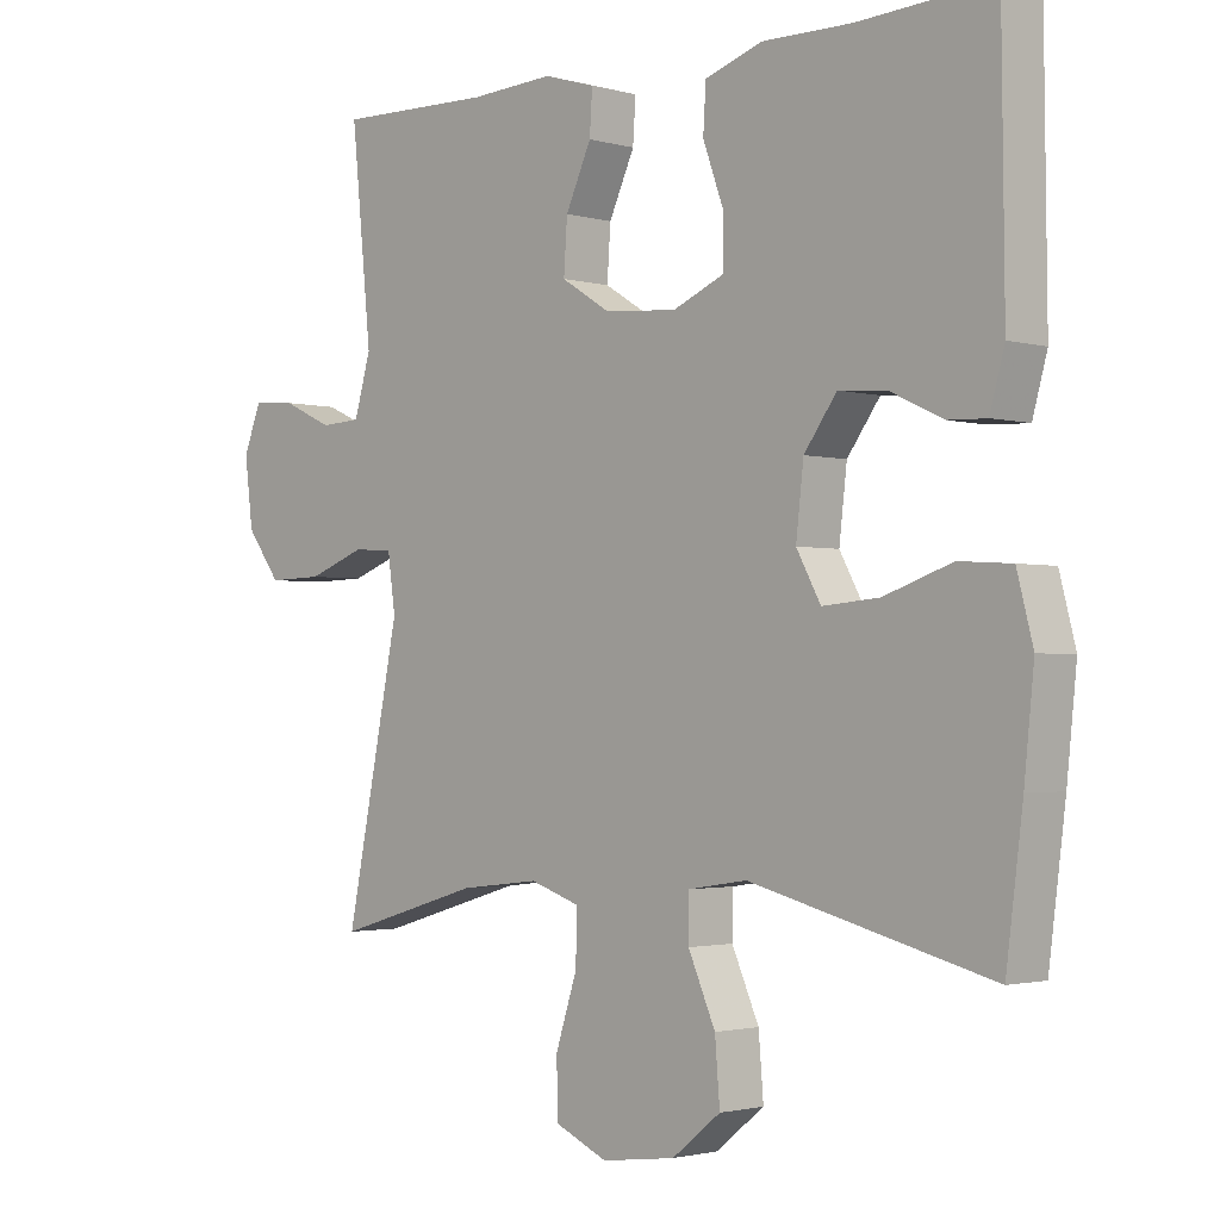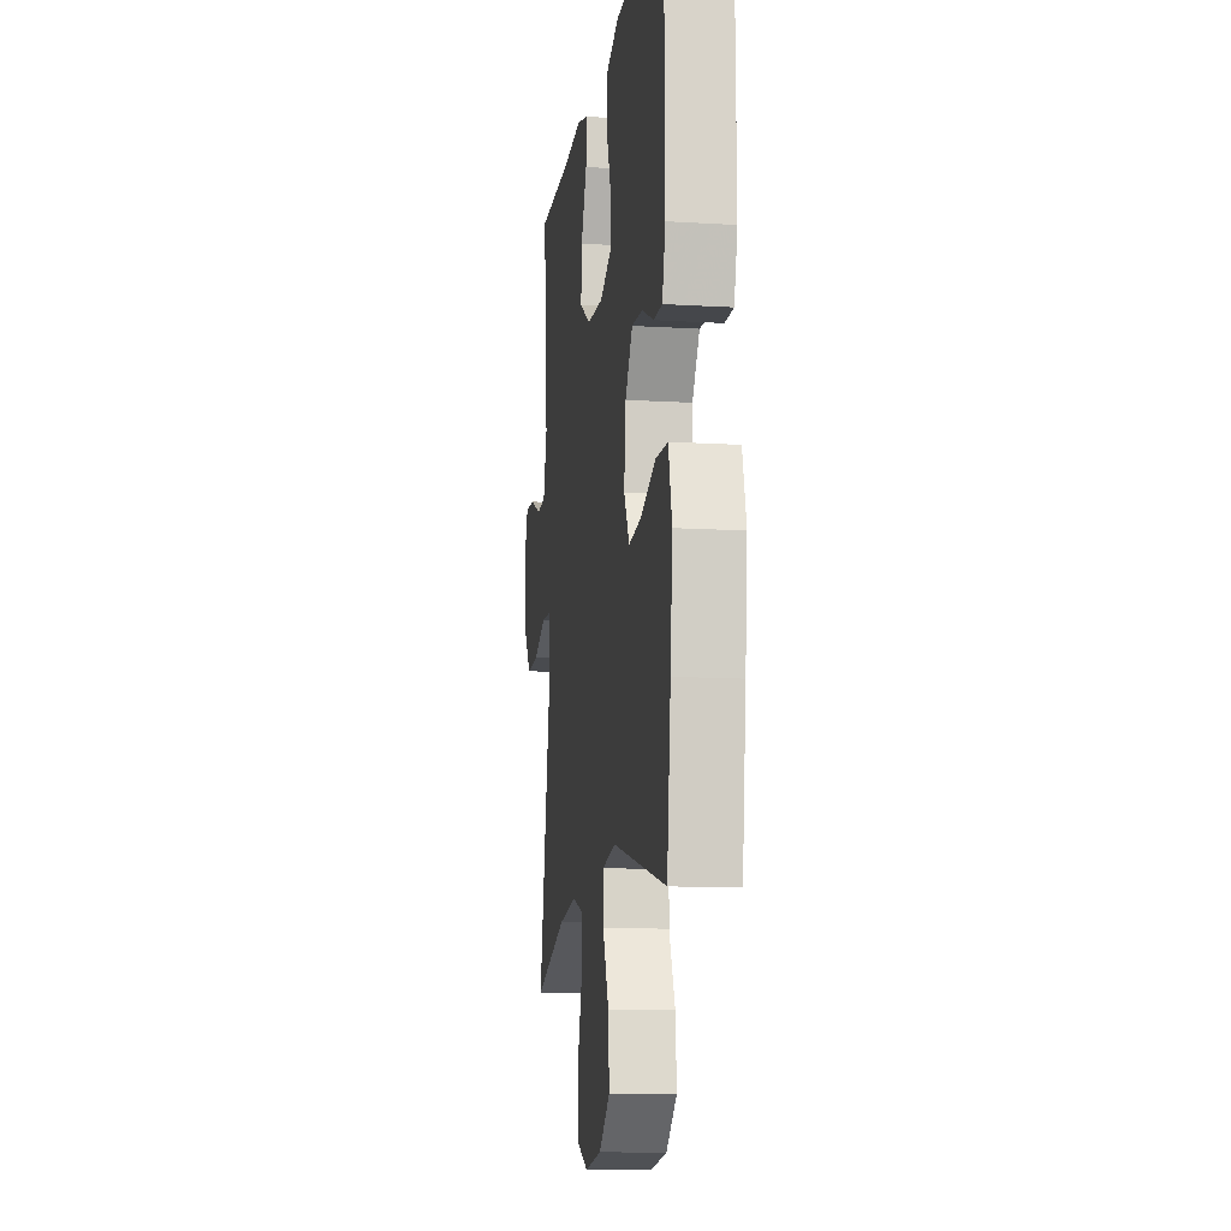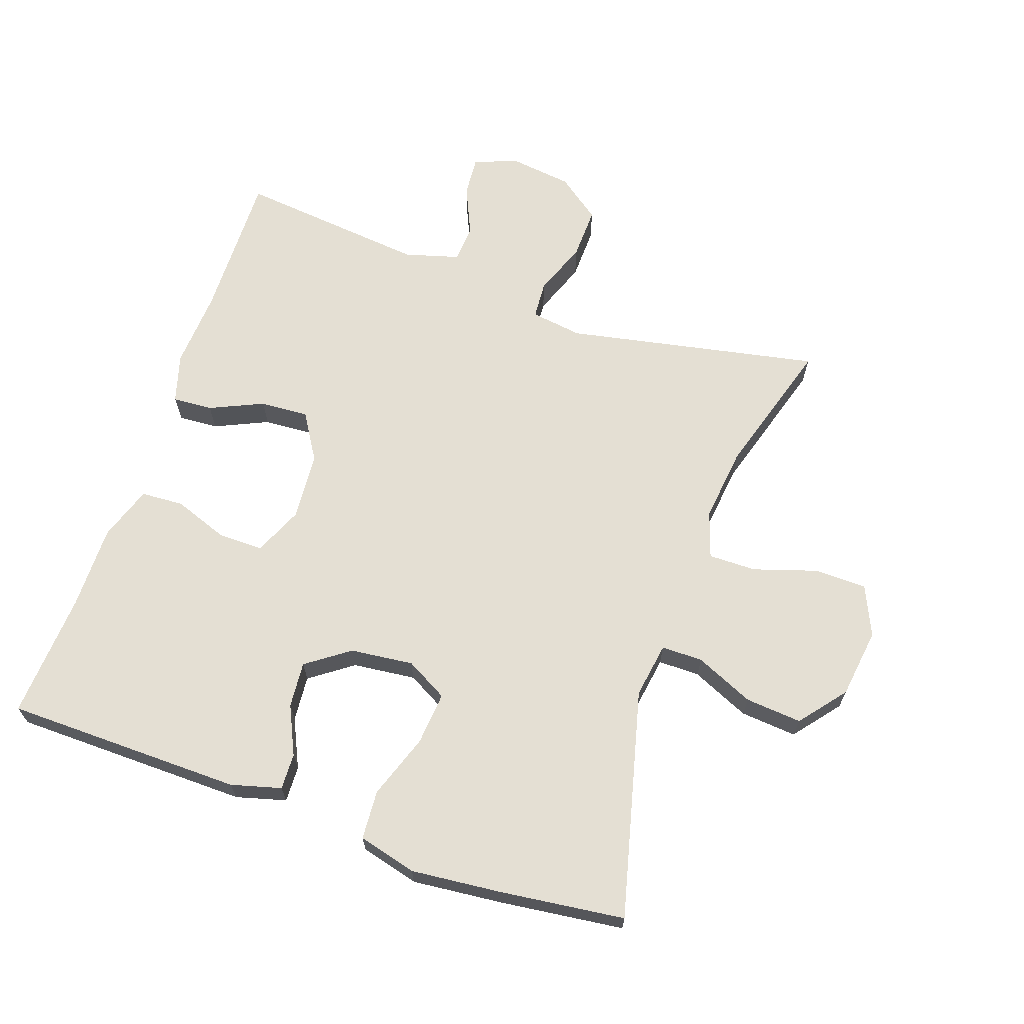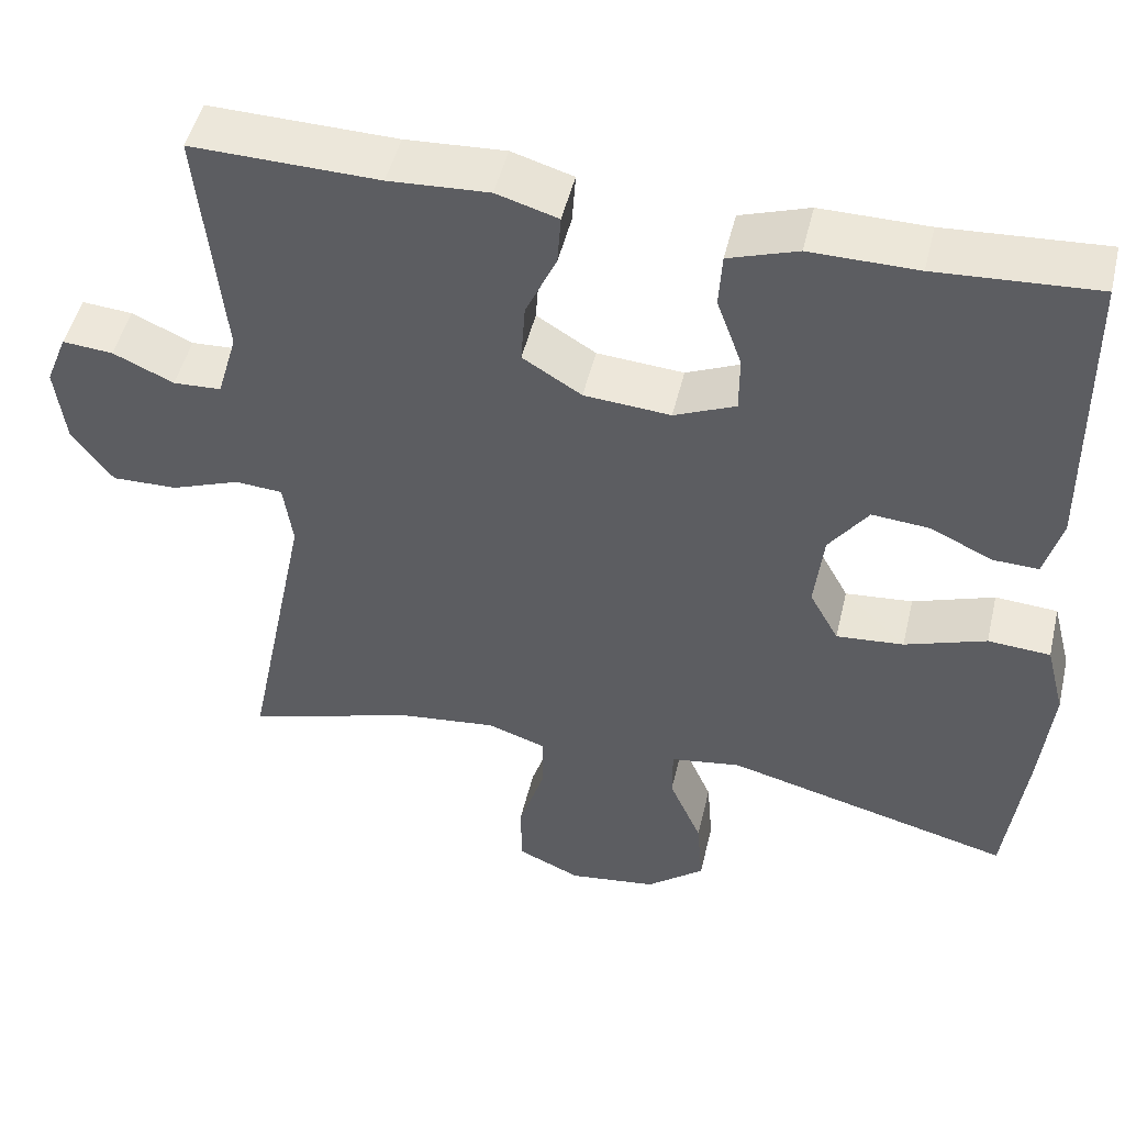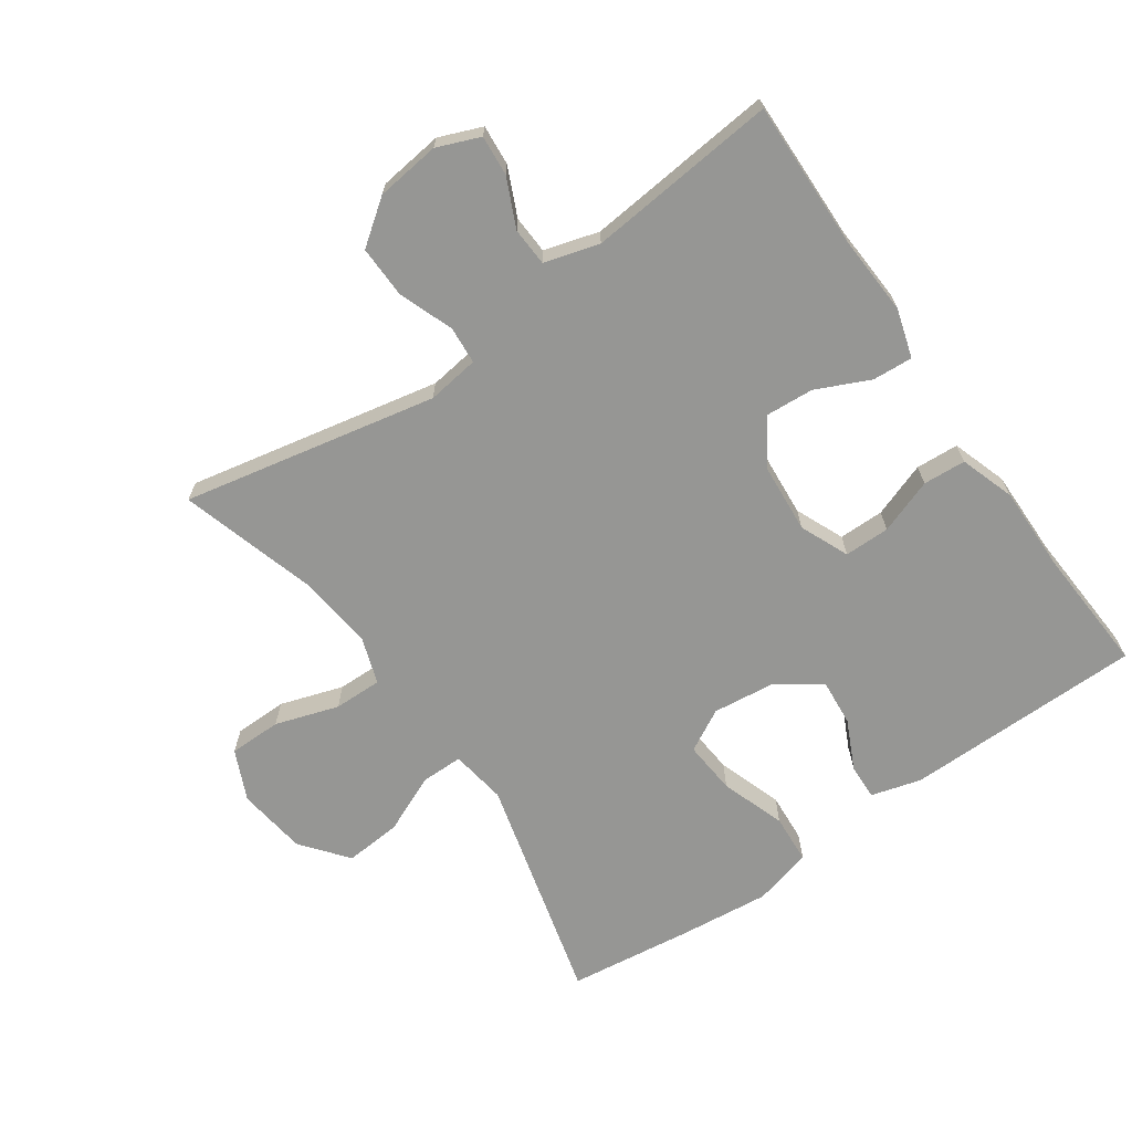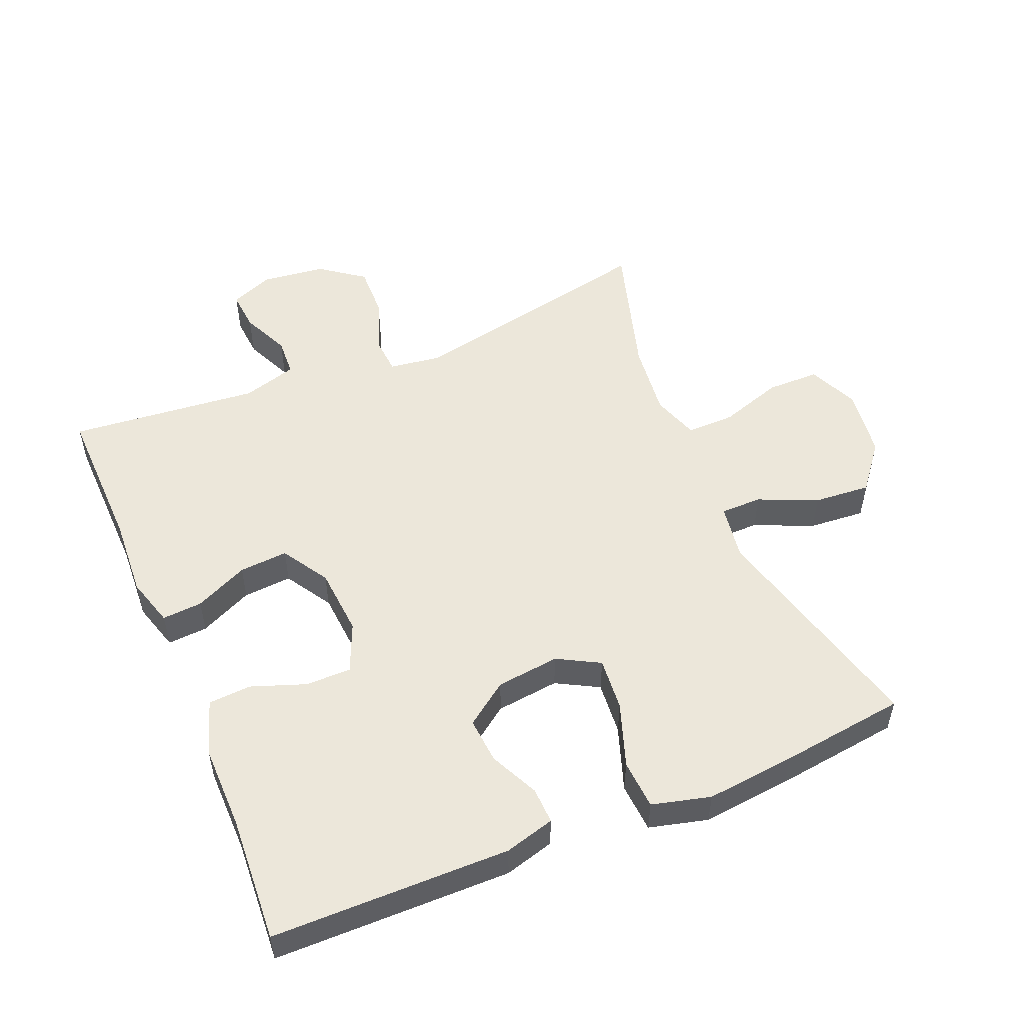
<metadata>
{"format":"obj","ext":"obj","renderer":"f3d","projection":"perspective","resolution":1024,"background":"white","views":[{"elev":-1.9,"azim":45.1,"up":"+Z"},{"elev":-12.7,"azim":82.0,"up":"+Z"},{"elev":66.5,"azim":109.3,"up":"+Y"},{"elev":48.8,"azim":13.3,"up":"+Z"},{"elev":-67.7,"azim":-55.2,"up":"+Y"},{"elev":52.7,"azim":67.3,"up":"+Y"}]}
</metadata>
<code>
v -0.5 0.07 0.5
v -0.275 0.07 0.495
v -0.155 0.07 0.502
v -0.081 0.07 0.48
v -0.085 0.07 0.419
v -0.122 0.07 0.338
v -0.127 0.07 0.264
v -0.056 0.07 0.22
v 0.048 0.07 0.212
v 0.122 0.07 0.244
v 0.122 0.07 0.313
v 0.092 0.07 0.396
v 0.096 0.07 0.461
v 0.179 0.07 0.489
v 0.308 0.07 0.488
v 0.5 0.07 0.5
v 0.504 0.07 0.138
v 0.483 0.07 0.062
v 0.428 0.07 0.064
v 0.354 0.07 0.099
v 0.284 0.07 0.105
v 0.237 0.07 0.04
v 0.226 0.07 -0.056
v 0.261 0.07 -0.12
v 0.342 0.07 -0.113
v 0.44 0.07 -0.079
v 0.515 0.07 -0.084
v 0.538 0.07 -0.173
v 0.524 0.07 -0.31
v 0.5 0.07 -0.5
v 0.154 0.07 -0.411
v 0.069 0.07 -0.424
v 0.069 0.07 -0.487
v 0.108 0.07 -0.576
v 0.115 0.07 -0.662
v 0.045 0.07 -0.718
v -0.061 0.07 -0.732
v -0.137 0.07 -0.698
v -0.138 0.07 -0.618
v -0.107 0.07 -0.522
v -0.106 0.07 -0.449
v -0.177 0.07 -0.425
v -0.291 0.07 -0.438
v -0.5 0.07 -0.5
v -0.422 0.07 -0.115
v -0.433 0.07 -0.036
v -0.49 0.07 -0.032
v -0.573 0.07 -0.063
v -0.652 0.07 -0.065
v -0.701 0.07 0.001
v -0.713 0.07 0.098
v -0.687 0.07 0.163
v -0.626 0.07 0.158
v -0.553 0.07 0.125
v -0.495 0.07 0.128
v -0.471 0.07 0.211
v -0.5 0 0.5
v -0.275 0 0.495
v -0.155 0 0.502
v -0.081 0 0.48
v -0.085 0 0.419
v -0.122 0 0.338
v -0.127 0 0.264
v -0.056 0 0.22
v 0.048 0 0.212
v 0.122 0 0.244
v 0.122 0 0.313
v 0.092 0 0.396
v 0.096 0 0.461
v 0.179 0 0.489
v 0.308 0 0.488
v 0.5 0 0.5
v 0.504 0 0.138
v 0.483 0 0.062
v 0.428 0 0.064
v 0.354 0 0.099
v 0.284 0 0.105
v 0.237 0 0.04
v 0.226 0 -0.056
v 0.261 0 -0.12
v 0.342 0 -0.113
v 0.44 0 -0.079
v 0.515 0 -0.084
v 0.538 0 -0.173
v 0.524 0 -0.31
v 0.5 0 -0.5
v 0.154 0 -0.411
v 0.069 0 -0.424
v 0.069 0 -0.487
v 0.108 0 -0.576
v 0.115 0 -0.662
v 0.045 0 -0.718
v -0.061 0 -0.732
v -0.137 0 -0.698
v -0.138 0 -0.618
v -0.107 0 -0.522
v -0.106 0 -0.449
v -0.177 0 -0.425
v -0.291 0 -0.438
v -0.5 0 -0.5
v -0.422 0 -0.115
v -0.433 0 -0.036
v -0.49 0 -0.032
v -0.573 0 -0.063
v -0.652 0 -0.065
v -0.701 0 0.001
v -0.713 0 0.098
v -0.687 0 0.163
v -0.626 0 0.158
v -0.553 0 0.125
v -0.495 0 0.128
v -0.471 0 0.211
f 51 52 53 54
f 51 54 55
f 50 51 55
f 47 48 49 50
f 46 47 50 55
f 43 44 45
f 42 43 45 46
f 41 42 46 55
f 37 38 39 40
f 37 40 41
f 36 37 41
f 33 34 35 36
f 32 33 36 41
f 31 32 41 55
f 25 26 27 28
f 24 25 28 29
f 17 18 19 20
f 15 16 17 20
f 15 20 21
f 14 15 21 22
f 11 12 13 14
f 10 11 14 22
f 3 4 5 6
f 2 3 6 7
f 56 1 2 7
f 55 56 7 8
f 31 55 8 9
f 24 29 30 31
f 23 24 31 9
f 9 10 22 23
f 110 109 108 107
f 111 110 107
f 111 107 106
f 106 105 104 103
f 111 106 103 102
f 101 100 99
f 102 101 99 98
f 111 102 98 97
f 96 95 94 93
f 97 96 93
f 97 93 92
f 92 91 90 89
f 97 92 89 88
f 111 97 88 87
f 84 83 82 81
f 85 84 81 80
f 76 75 74 73
f 76 73 72 71
f 77 76 71
f 78 77 71 70
f 70 69 68 67
f 78 70 67 66
f 62 61 60 59
f 63 62 59 58
f 63 58 57 112
f 64 63 112 111
f 65 64 111 87
f 87 86 85 80
f 65 87 80 79
f 79 78 66 65
f 1 57 58 2
f 2 58 59 3
f 3 59 60 4
f 4 60 61 5
f 5 61 62 6
f 6 62 63 7
f 7 63 64 8
f 8 64 65 9
f 9 65 66 10
f 10 66 67 11
f 11 67 68 12
f 12 68 69 13
f 13 69 70 14
f 14 70 71 15
f 15 71 72 16
f 16 72 73 17
f 17 73 74 18
f 18 74 75 19
f 19 75 76 20
f 20 76 77 21
f 21 77 78 22
f 22 78 79 23
f 23 79 80 24
f 24 80 81 25
f 25 81 82 26
f 26 82 83 27
f 27 83 84 28
f 28 84 85 29
f 29 85 86 30
f 30 86 87 31
f 31 87 88 32
f 32 88 89 33
f 33 89 90 34
f 34 90 91 35
f 35 91 92 36
f 36 92 93 37
f 37 93 94 38
f 38 94 95 39
f 39 95 96 40
f 40 96 97 41
f 41 97 98 42
f 42 98 99 43
f 43 99 100 44
f 44 100 101 45
f 45 101 102 46
f 46 102 103 47
f 47 103 104 48
f 48 104 105 49
f 49 105 106 50
f 50 106 107 51
f 51 107 108 52
f 52 108 109 53
f 53 109 110 54
f 54 110 111 55
f 55 111 112 56
f 56 112 57 1

</code>
